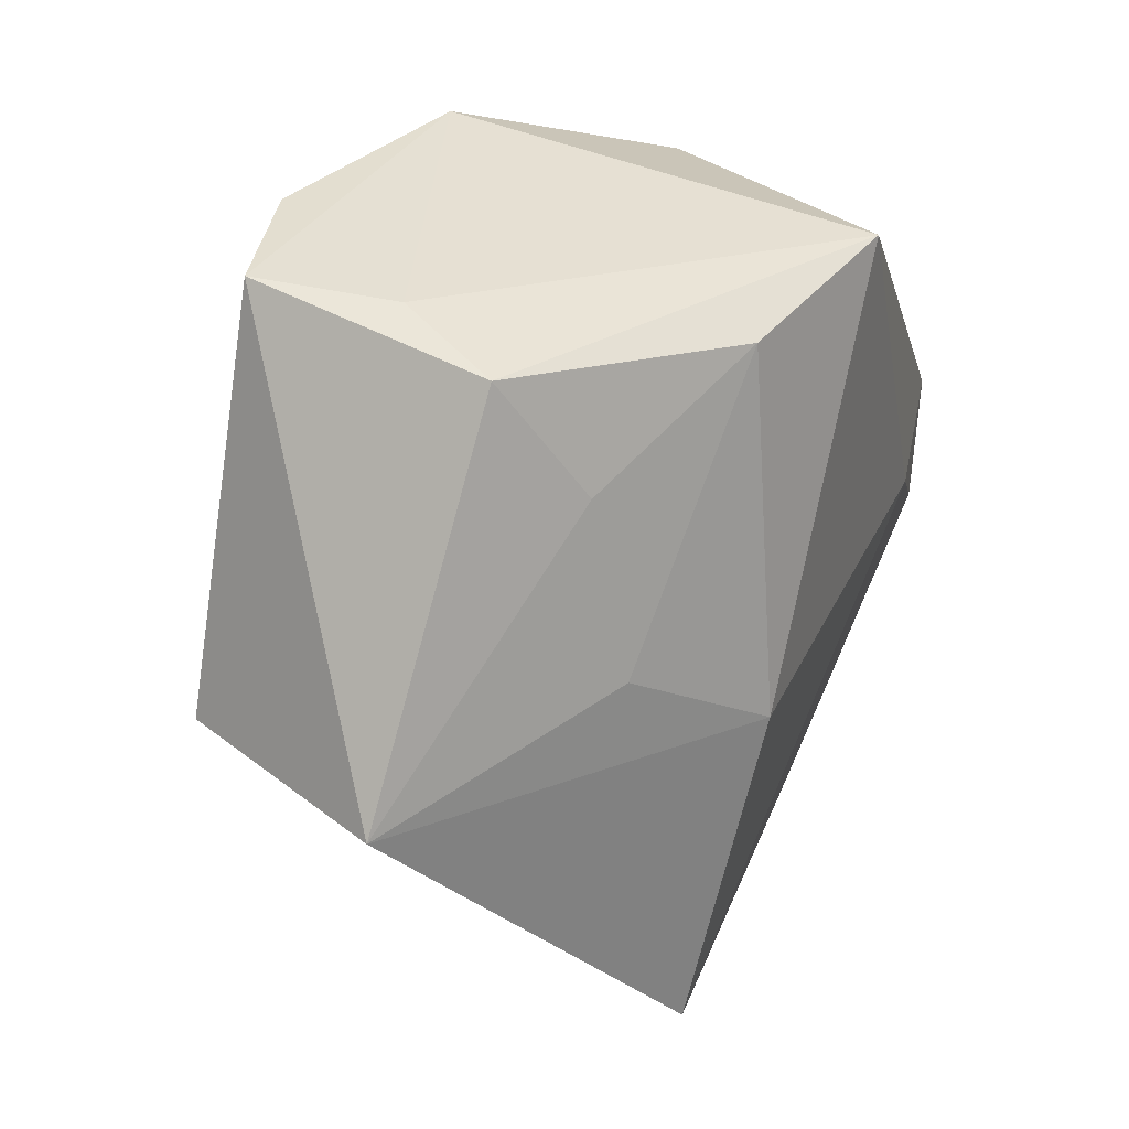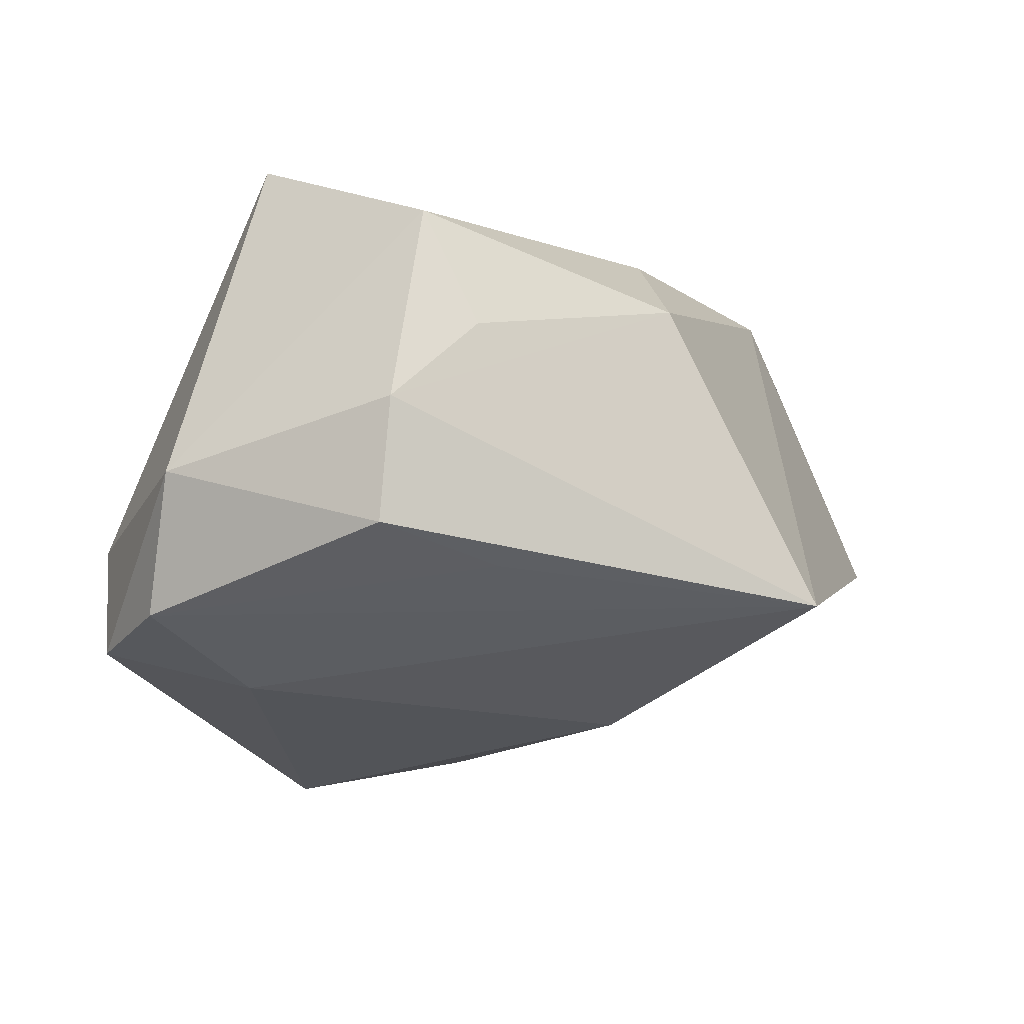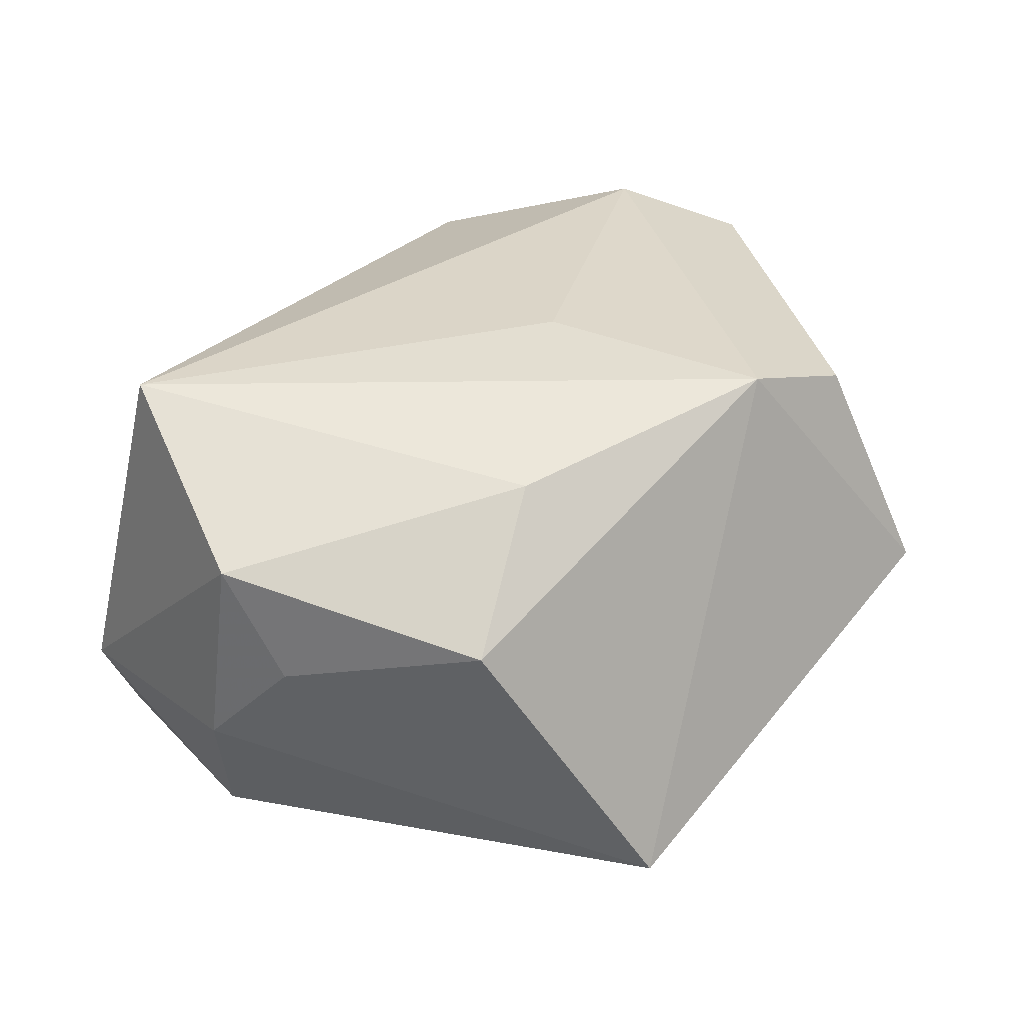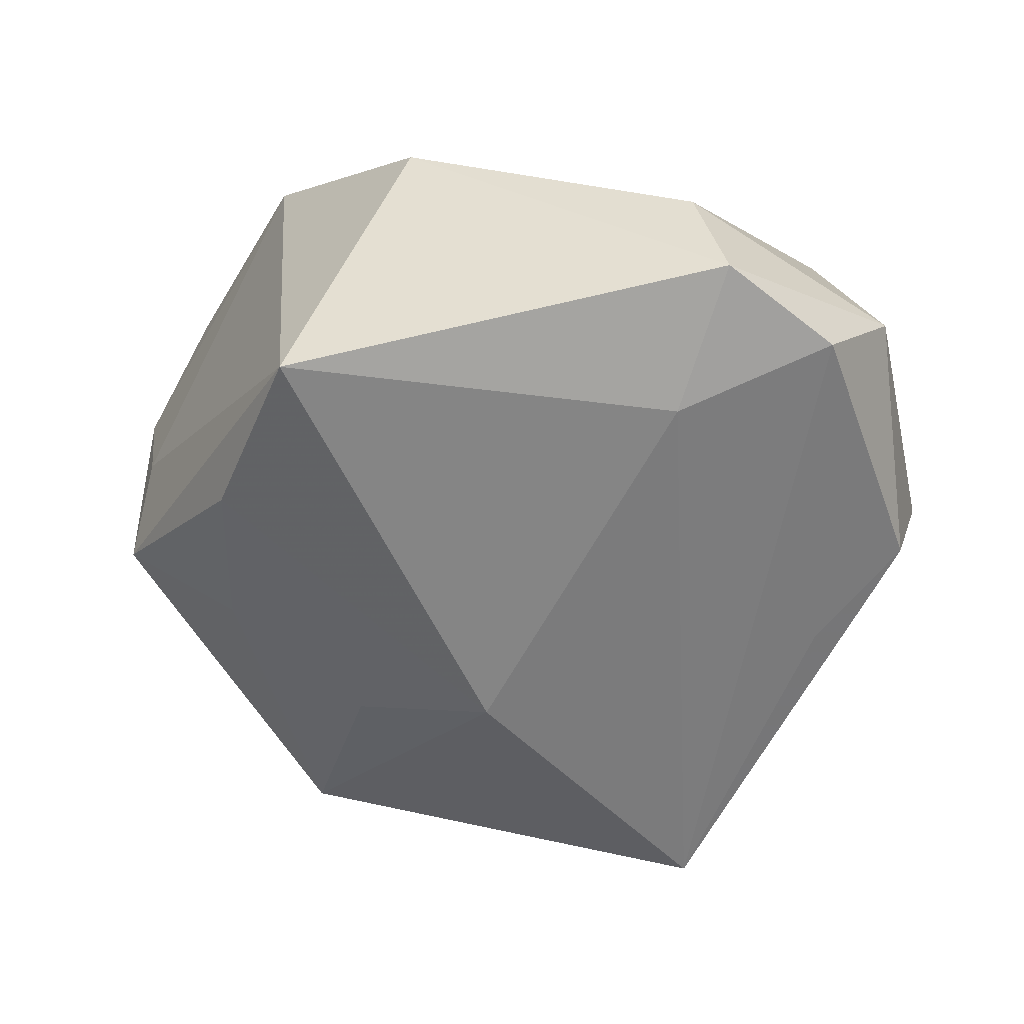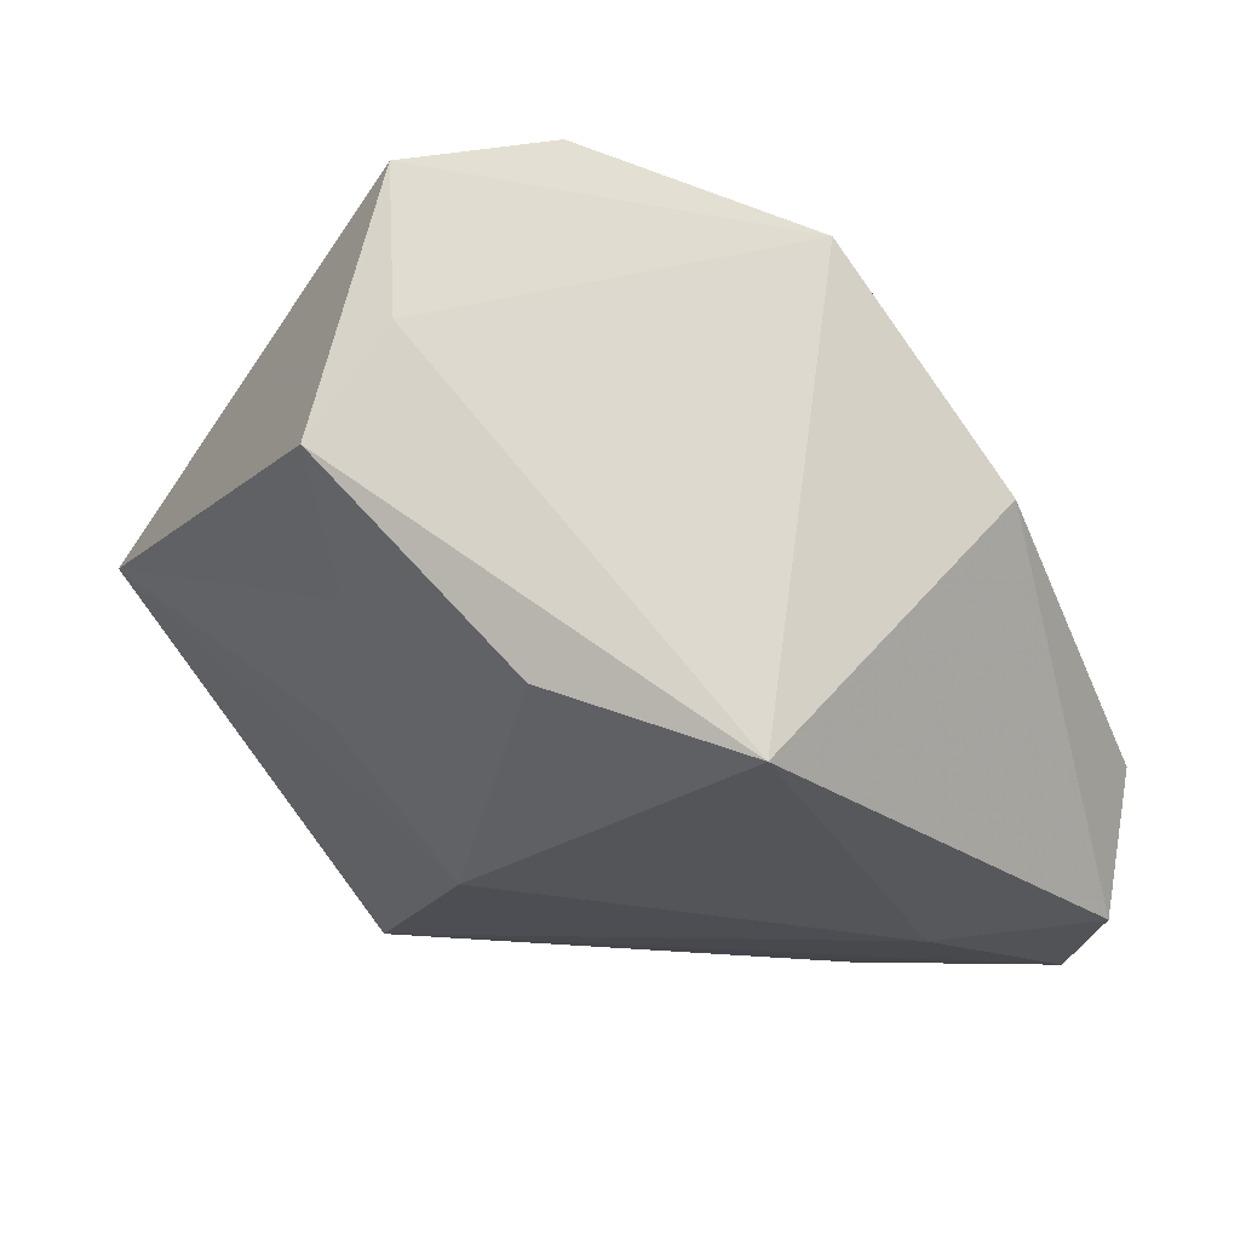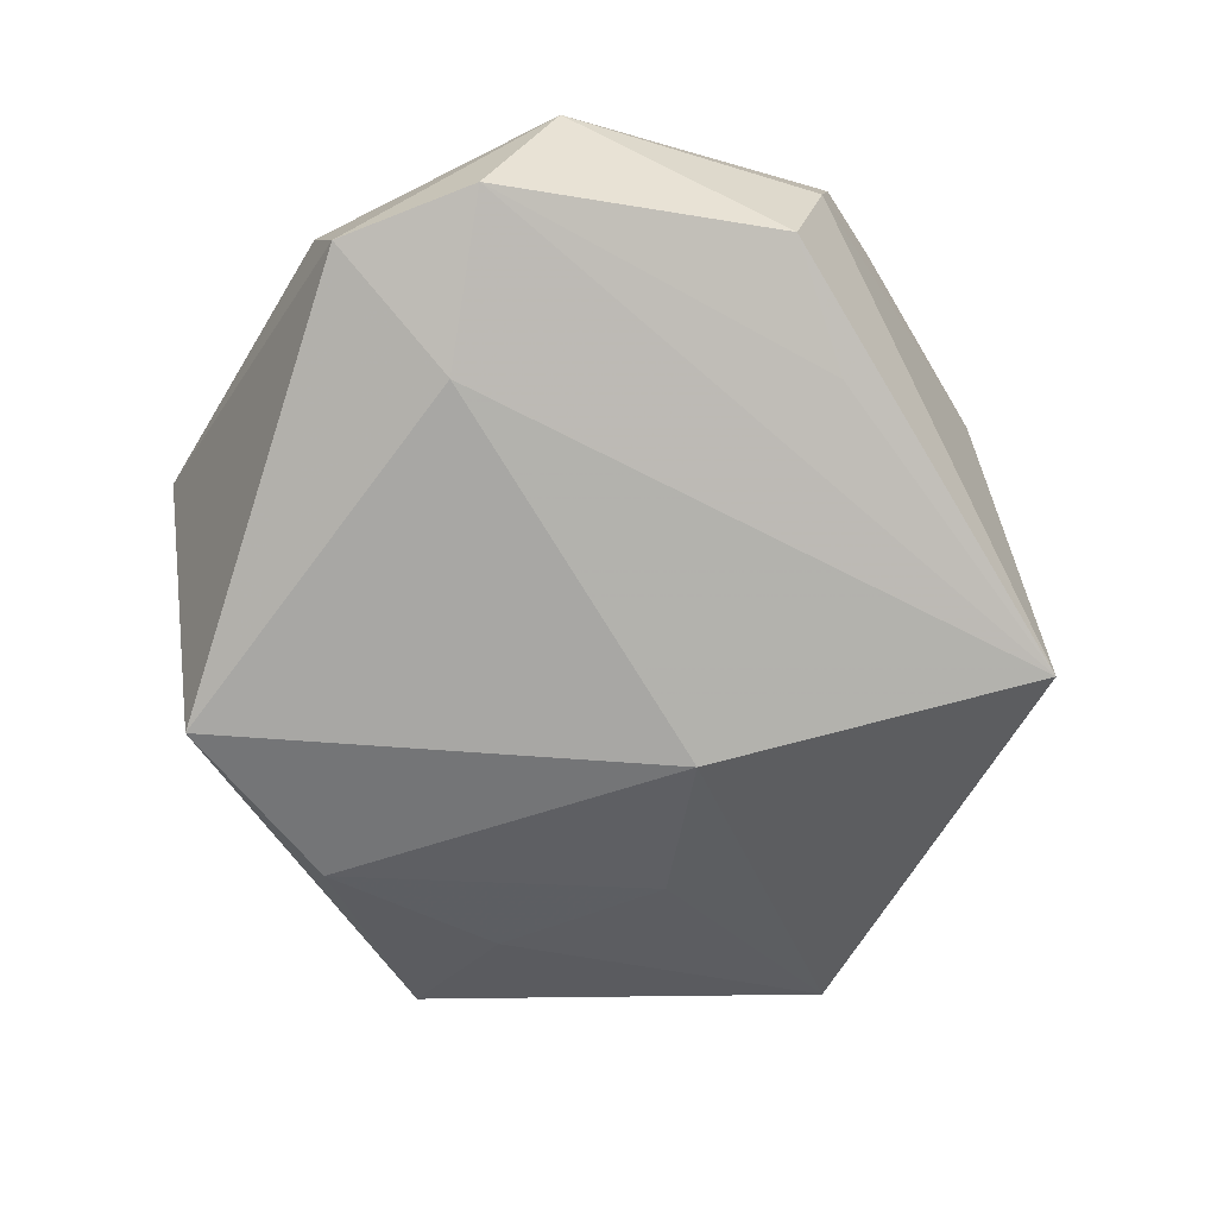
<metadata>
{"format":"obj","ext":"obj","renderer":"f3d","projection":"perspective","resolution":1024,"background":"white","views":[{"elev":35.9,"azim":113.8,"up":"+Y"},{"elev":-23.6,"azim":-19.6,"up":"+Z"},{"elev":31.7,"azim":9.2,"up":"+Z"},{"elev":-61.5,"azim":-119.8,"up":"+Z"},{"elev":66.4,"azim":-172.2,"up":"+Y"},{"elev":-75.1,"azim":-60.1,"up":"+Z"}]}
</metadata>
<code>
v 0.007539 -0.001457 0.02245
v 0.0218 0.02082 -0.01035
v 0.01276 -0.003014 -0.02243
v -0.01678 -0.03396 0.01214
v -0.02309 -0.001993 -0.02243
v -0.02775 -0.01957 0.02221
v 0.01033 0.03367 0.02147
v -0.02422 0.02637 0.001229
v 0.00831 -0.02311 0.01702
v -0.03442 -0.01113 -0.01996
v 0.007223 0.02824 -0.01782
v -0.01888 -0.02981 -0.01625
v 0.03473 -0.0002073 0.01829
v -0.009307 0.03367 0.01613
v 0.006219 -0.03452 0.005879
v 0.02321 0.0055 -0.01415
v -0.009365 0.0302 -0.02194
v -0.007476 -0.02742 -0.01778
v 0.02136 -0.03067 -0.01894
v 0.02226 0.03367 0.01806
v 0.0249 0.03129 -0.0037
v 0.04317 0.0006014 -0.001435
v 0.01999 0.03303 0.005808
v -0.03619 0.0006616 -0.01975
v -0.0191 -0.03305 -0.005939
v -0.01168 -0.03408 0.001772
v -0.03509 -0.01824 -0.009095
v 0.02756 -0.008046 0.02146
v -0.03635 0.003568 -0.008529
f 14 8 6
f 6 8 29
f 6 28 1
f 23 14 20
f 3 22 19
f 19 22 28
f 15 19 28
f 26 25 15
f 15 25 19
f 6 29 27
f 24 29 8
f 10 27 24
f 24 27 29
f 20 28 13
f 13 22 20
f 28 22 13
f 3 11 16
f 16 22 3
f 20 14 7
f 7 28 20
f 7 1 28
f 7 14 6
f 6 1 7
f 20 22 21
f 21 23 20
f 4 25 26
f 26 15 4
f 6 27 4
f 4 27 25
f 19 25 12
f 12 27 10
f 25 27 12
f 17 24 8
f 17 11 3
f 8 14 17
f 17 21 11
f 14 23 17
f 23 21 17
f 11 21 2
f 2 21 22
f 2 16 11
f 22 16 2
f 9 15 28
f 9 4 15
f 9 28 6
f 6 4 9
f 10 19 18
f 18 12 10
f 19 12 18
f 10 24 5
f 24 17 5
f 5 17 3
f 3 19 5
f 5 19 10

</code>
